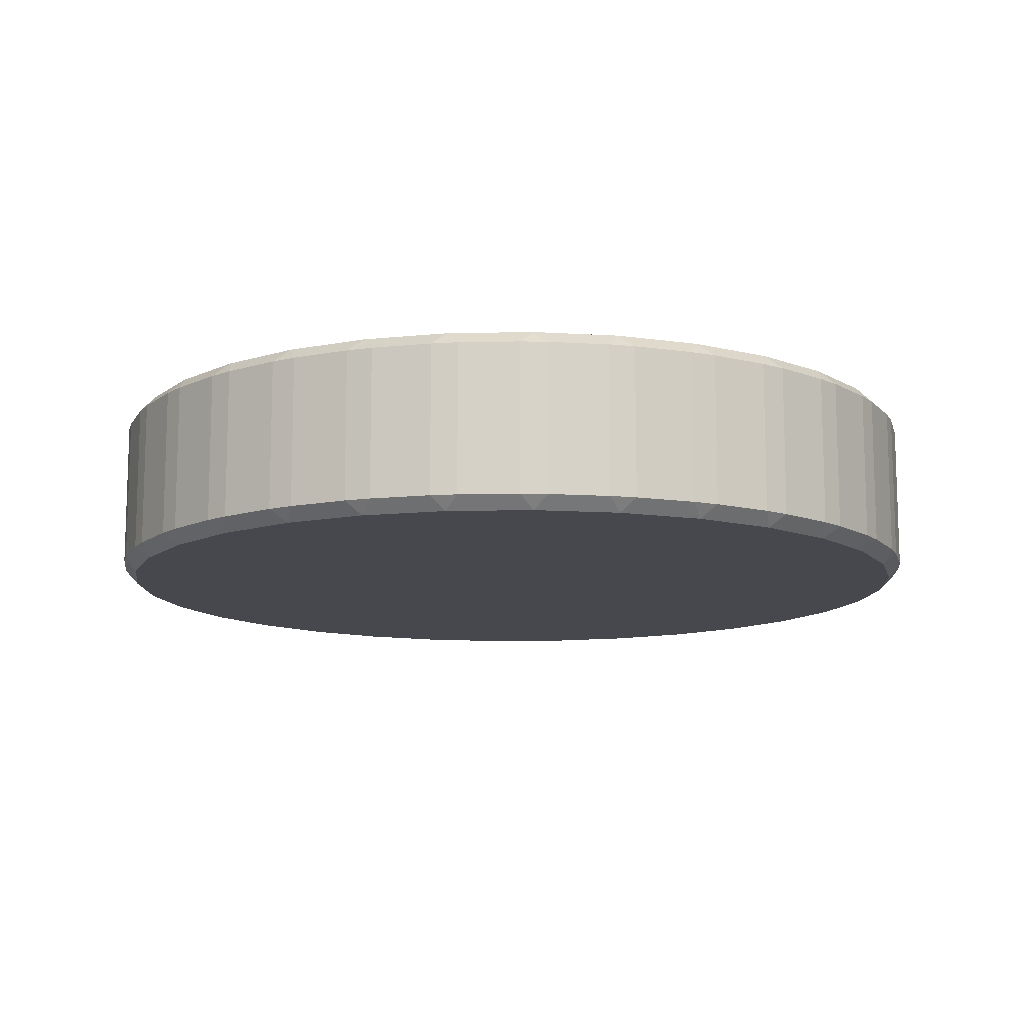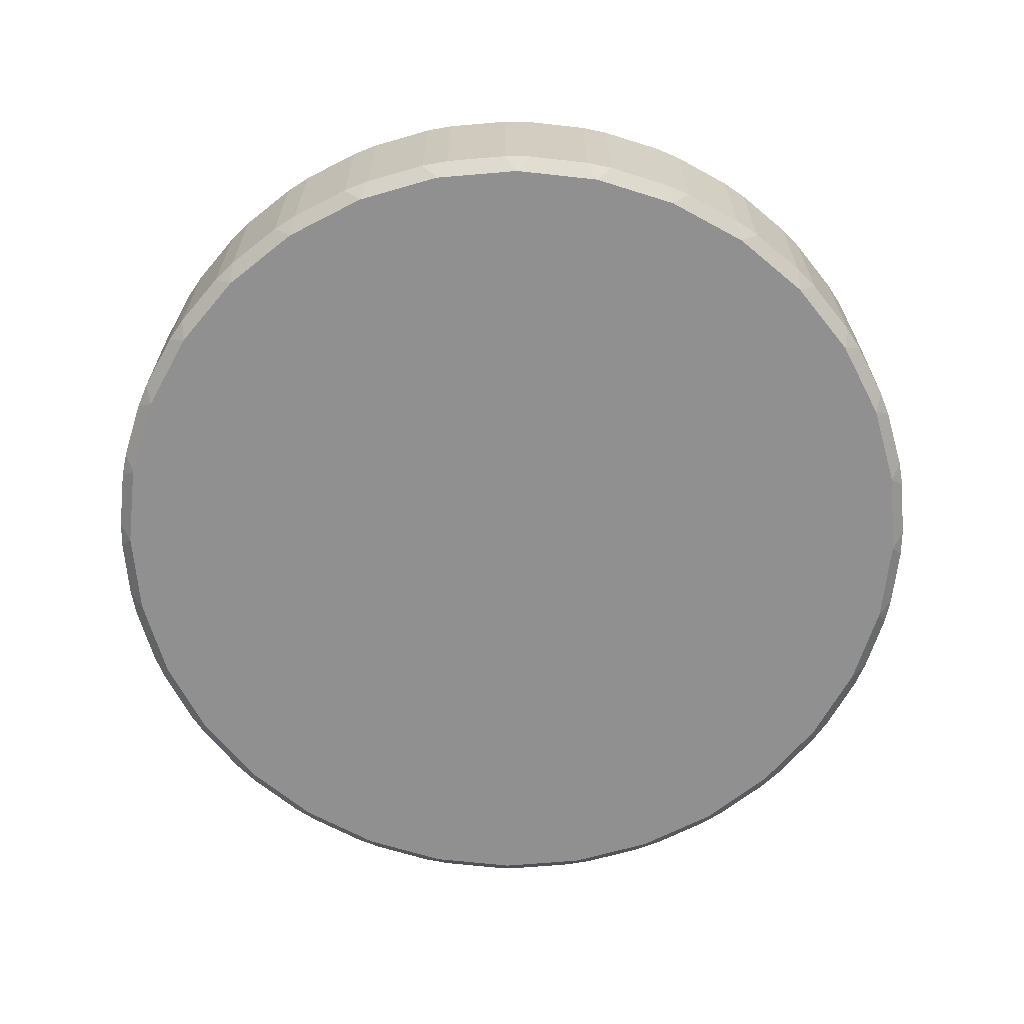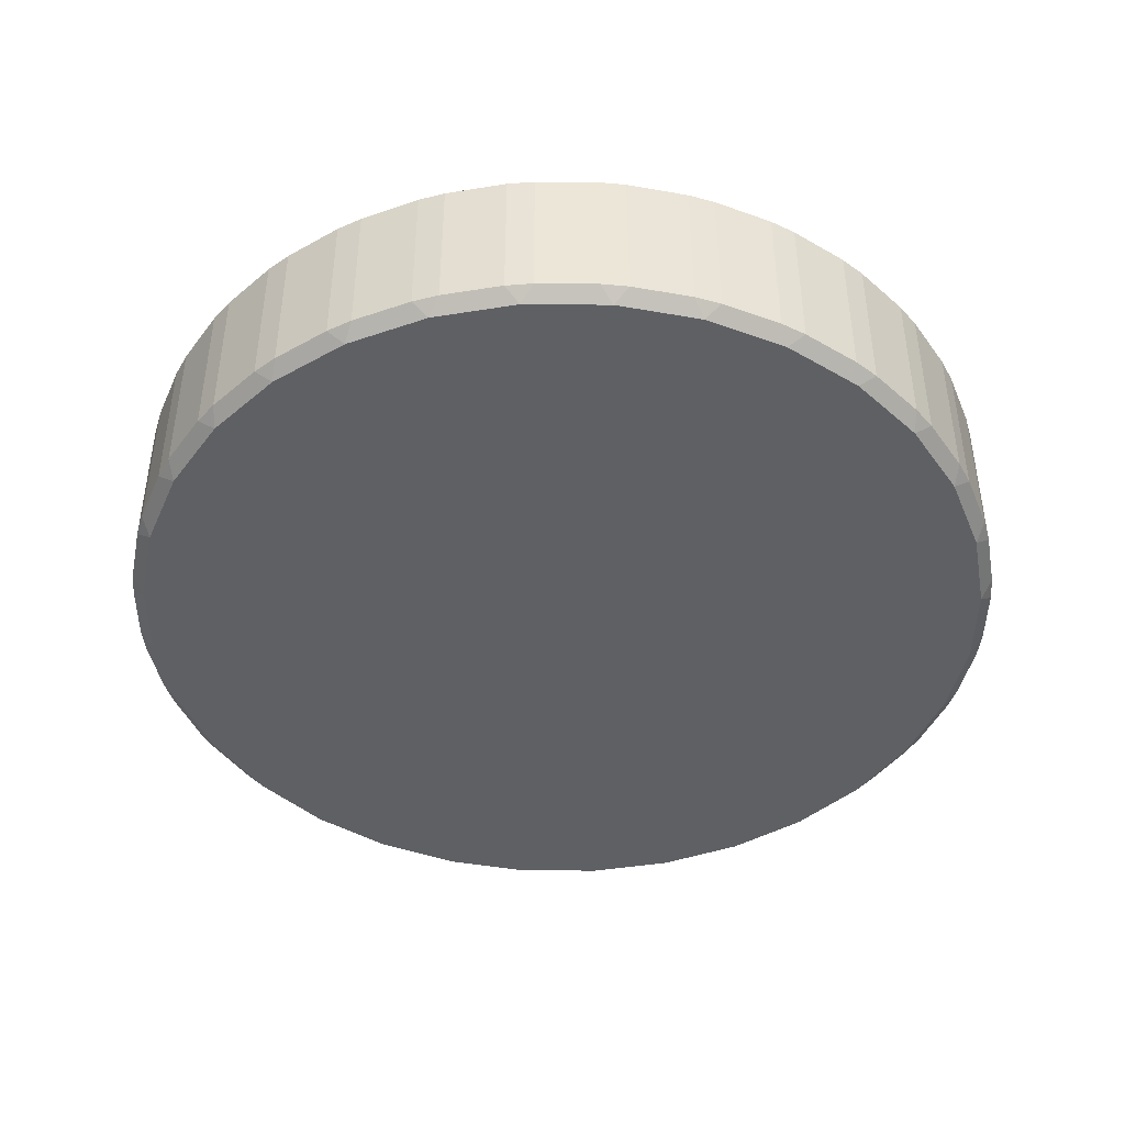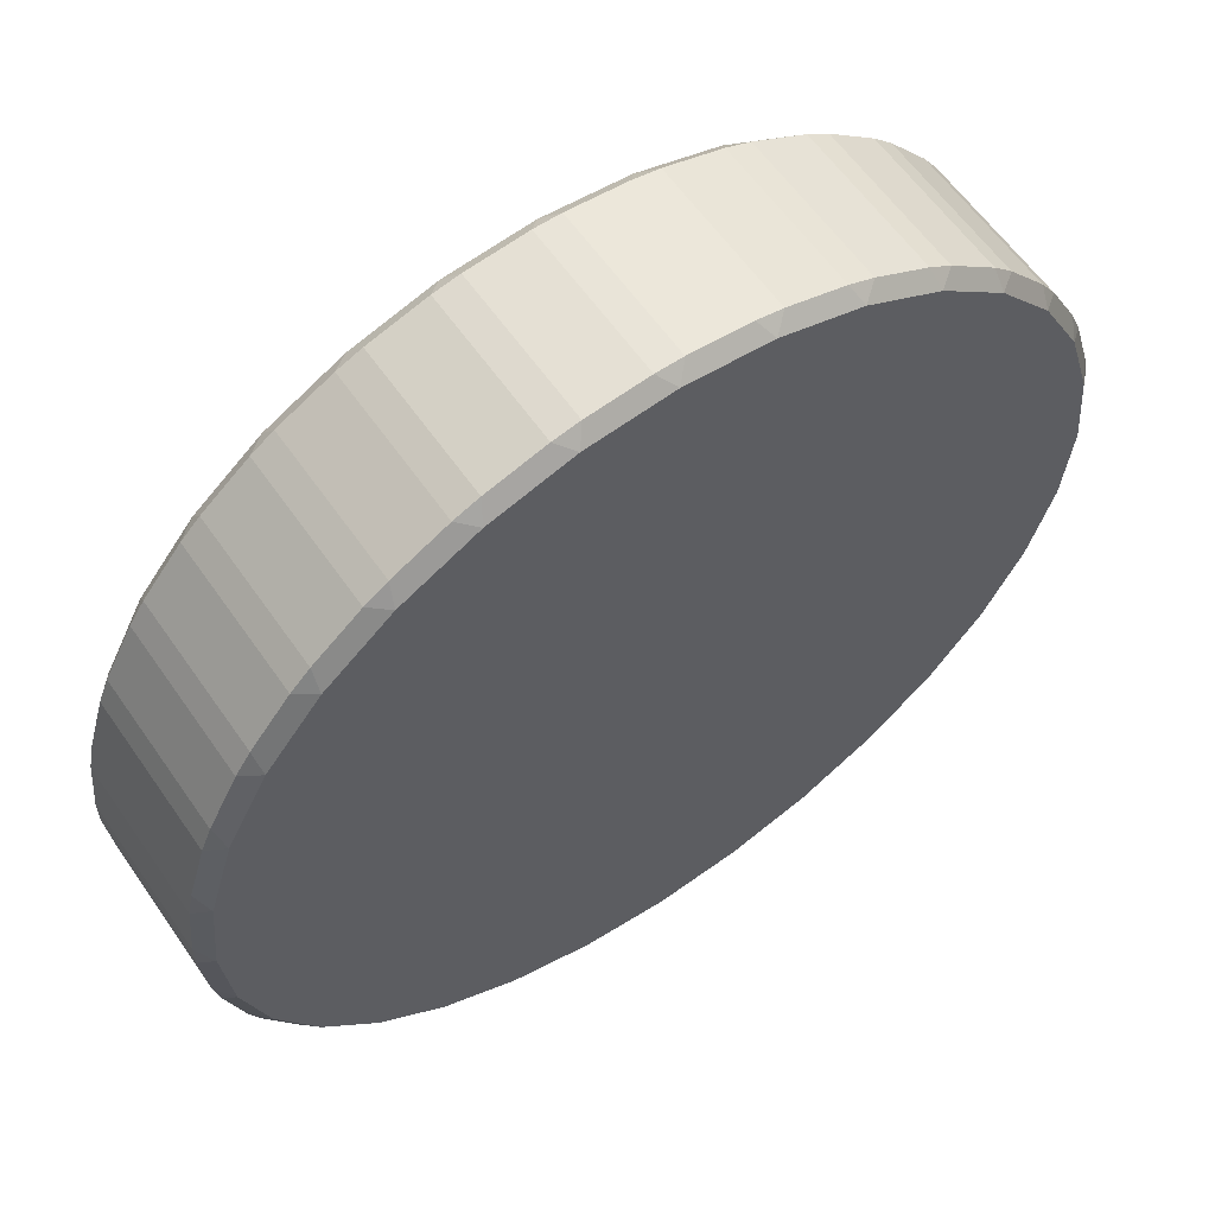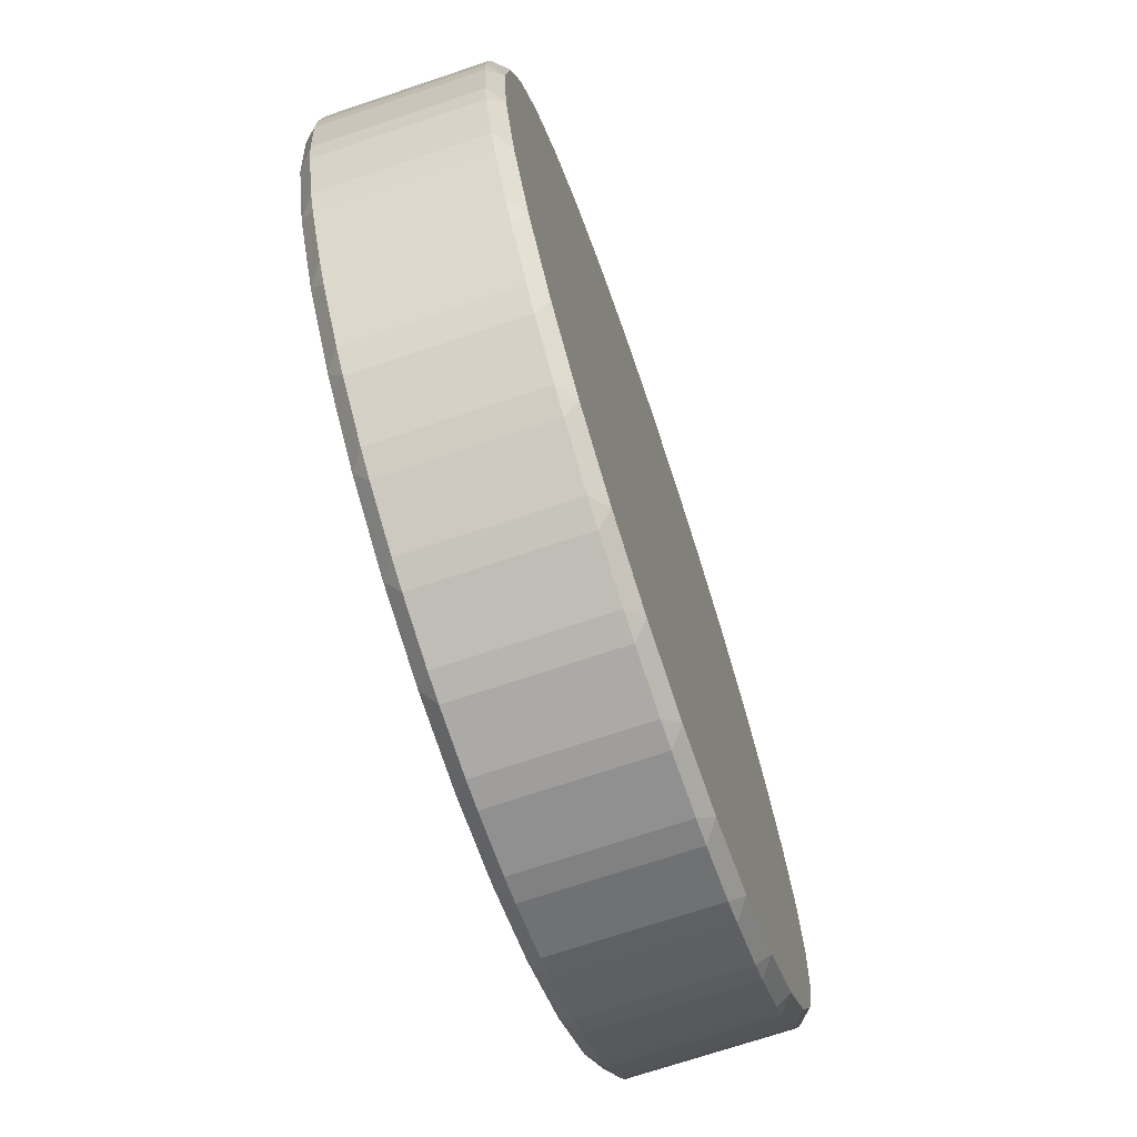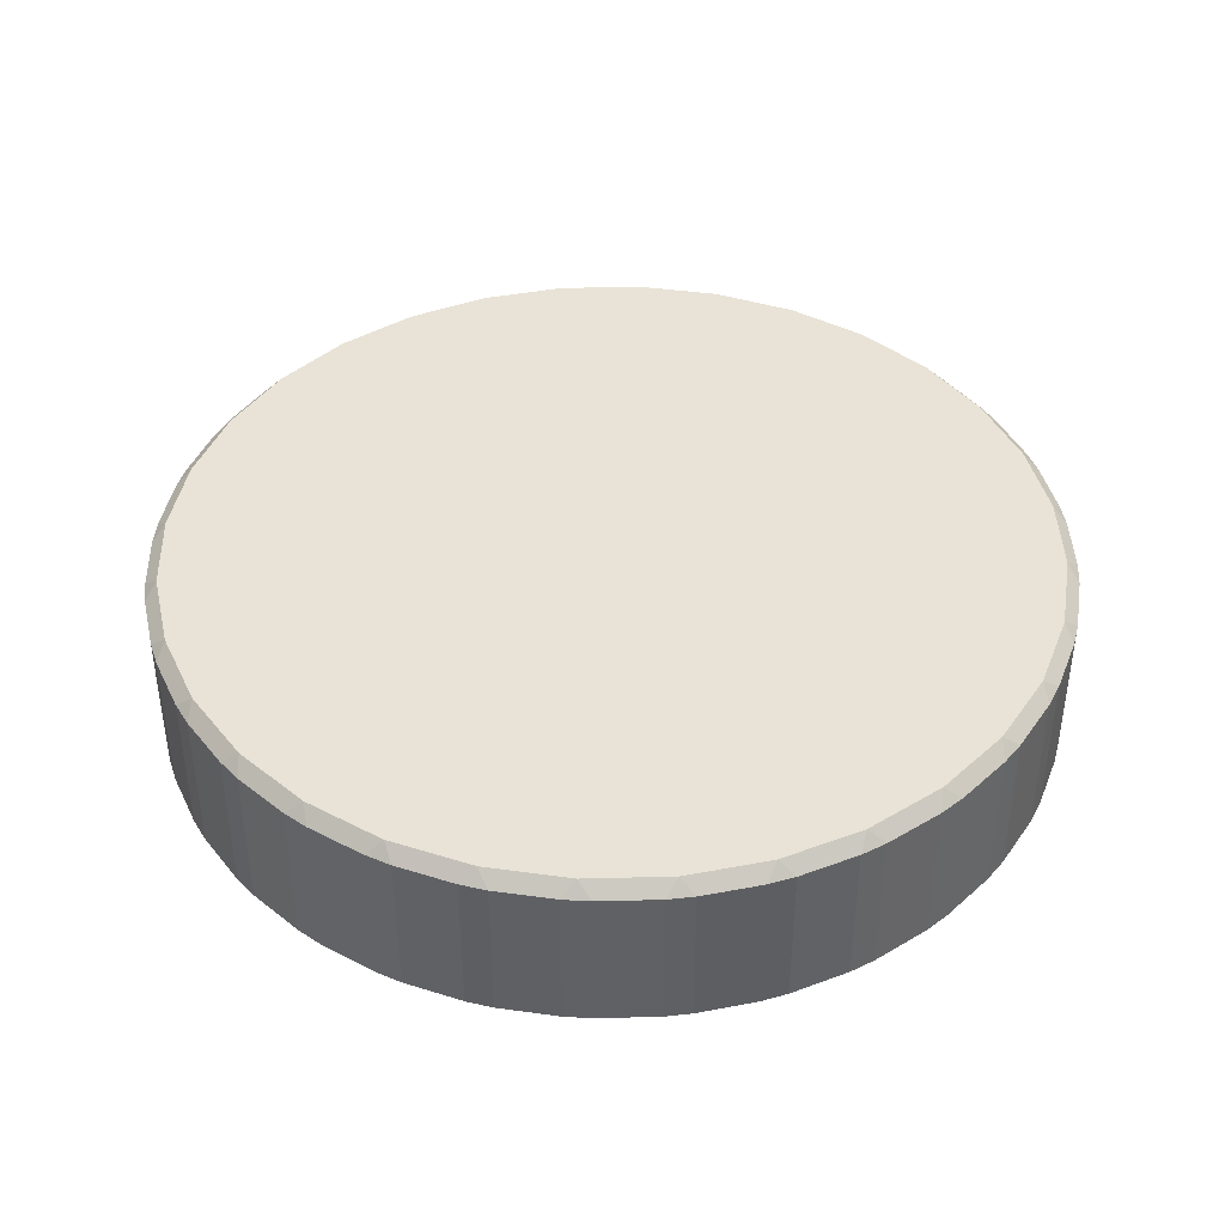
<metadata>
{"format":"obj","ext":"obj","renderer":"f3d","projection":"perspective","resolution":1024,"background":"white","views":[{"elev":-11.9,"azim":143.5,"up":"+Z"},{"elev":-65.8,"azim":179.3,"up":"+Z"},{"elev":-43.8,"azim":-152.4,"up":"+Z"},{"elev":60.0,"azim":-34.6,"up":"+Y"},{"elev":-70.9,"azim":108.6,"up":"+Y"},{"elev":41.7,"azim":48.9,"up":"+Z"}]}
</metadata>
<code>
o Cylinder.001_Cylinder.002
v 0.4801 0 -0.099
v 0.4935 0.01478 -0.08415
v 0.4935 -0.01478 -0.08415
v 0.4801 0 0.099
v 0.4935 -0.01478 0.08415
v 0.4935 0.01478 0.08415
v 0.4709 -0.09366 -0.099
v 0.4869 -0.08179 -0.08415
v 0.4812 -0.1108 -0.08415
v 0.4709 -0.09366 0.099
v 0.4812 -0.1108 0.08415
v 0.4869 -0.08179 0.08415
v 0.4435 -0.1837 -0.099
v 0.4616 -0.1752 -0.08415
v 0.4503 -0.2025 -0.08415
v 0.4435 -0.1837 0.099
v 0.4503 -0.2025 0.08415
v 0.4616 -0.1752 0.08415
v 0.3992 -0.2667 -0.099
v 0.4186 -0.2619 -0.08415
v 0.4022 -0.2865 -0.08415
v 0.3992 -0.2667 0.099
v 0.4022 -0.2865 0.08415
v 0.4186 -0.2619 0.08415
v 0.3395 -0.3395 -0.099
v 0.3594 -0.3385 -0.08415
v 0.3385 -0.3594 -0.08415
v 0.3395 -0.3395 0.099
v 0.3385 -0.3594 0.08415
v 0.3594 -0.3385 0.08415
v 0.2667 -0.3992 -0.099
v 0.2865 -0.4022 -0.08415
v 0.2619 -0.4186 -0.08415
v 0.2667 -0.3992 0.099
v 0.2619 -0.4186 0.08415
v 0.2865 -0.4022 0.08415
v 0.1837 -0.4435 -0.099
v 0.2025 -0.4503 -0.08415
v 0.1752 -0.4616 -0.08415
v 0.1837 -0.4435 0.099
v 0.1752 -0.4616 0.08415
v 0.2025 -0.4503 0.08415
v 0.09366 -0.4709 -0.099
v 0.1108 -0.4812 -0.08415
v 0.08179 -0.4869 -0.08415
v 0.09366 -0.4709 0.099
v 0.08179 -0.4869 0.08415
v 0.1108 -0.4812 0.08415
v 0 -0.4801 -0.099
v 0.01478 -0.4935 -0.08415
v -0.01478 -0.4935 -0.08415
v 0 -0.4801 0.099
v -0.01478 -0.4935 0.08415
v 0.01478 -0.4935 0.08415
v -0.09366 -0.4709 -0.099
v -0.08179 -0.4869 -0.08415
v -0.1108 -0.4812 -0.08415
v -0.09366 -0.4709 0.099
v -0.1108 -0.4812 0.08415
v -0.08179 -0.4869 0.08415
v -0.1837 -0.4435 -0.099
v -0.1752 -0.4616 -0.08415
v -0.2025 -0.4503 -0.08415
v -0.1837 -0.4435 0.099
v -0.2025 -0.4503 0.08415
v -0.1752 -0.4616 0.08415
v -0.2667 -0.3992 -0.099
v -0.2619 -0.4186 -0.08415
v -0.2865 -0.4022 -0.08415
v -0.2667 -0.3992 0.099
v -0.2865 -0.4022 0.08415
v -0.2619 -0.4186 0.08415
v -0.3395 -0.3395 -0.099
v -0.3385 -0.3594 -0.08415
v -0.3594 -0.3385 -0.08415
v -0.3395 -0.3395 0.099
v -0.3594 -0.3385 0.08415
v -0.3385 -0.3594 0.08415
v -0.3992 -0.2667 -0.099
v -0.4022 -0.2865 -0.08415
v -0.4186 -0.2619 -0.08415
v -0.3992 -0.2667 0.099
v -0.4186 -0.2619 0.08415
v -0.4022 -0.2865 0.08415
v -0.4435 -0.1837 -0.099
v -0.4503 -0.2025 -0.08415
v -0.4616 -0.1752 -0.08415
v -0.4435 -0.1837 0.099
v -0.4616 -0.1752 0.08415
v -0.4503 -0.2025 0.08415
v -0.4709 -0.09366 -0.099
v -0.4812 -0.1108 -0.08415
v -0.4869 -0.08179 -0.08415
v -0.4709 -0.09366 0.099
v -0.4869 -0.08179 0.08415
v -0.4812 -0.1108 0.08415
v -0.4801 0 -0.099
v -0.4935 -0.01478 -0.08415
v -0.4935 0.01478 -0.08415
v -0.4801 0 0.099
v -0.4935 0.01478 0.08415
v -0.4935 -0.01478 0.08415
v -0.4709 0.09366 -0.099
v -0.4869 0.08179 -0.08415
v -0.4812 0.1108 -0.08415
v -0.4709 0.09366 0.099
v -0.4812 0.1108 0.08415
v -0.4869 0.08179 0.08415
v -0.4435 0.1837 -0.099
v -0.4616 0.1752 -0.08415
v -0.4503 0.2025 -0.08415
v -0.4435 0.1837 0.099
v -0.4503 0.2025 0.08415
v -0.4616 0.1752 0.08415
v -0.3992 0.2667 -0.099
v -0.4186 0.2619 -0.08415
v -0.4022 0.2865 -0.08415
v -0.3992 0.2667 0.099
v -0.4022 0.2865 0.08415
v -0.4186 0.2619 0.08415
v -0.3395 0.3395 -0.099
v -0.3594 0.3385 -0.08415
v -0.3385 0.3594 -0.08415
v -0.3395 0.3395 0.099
v -0.3385 0.3594 0.08415
v -0.3594 0.3385 0.08415
v -0.2667 0.3992 -0.099
v -0.2865 0.4022 -0.08415
v -0.2619 0.4186 -0.08415
v -0.2667 0.3992 0.099
v -0.2619 0.4186 0.08415
v -0.2865 0.4022 0.08415
v -0.1837 0.4435 -0.099
v -0.2025 0.4503 -0.08415
v -0.1752 0.4616 -0.08415
v -0.1837 0.4435 0.099
v -0.1752 0.4616 0.08415
v -0.2025 0.4503 0.08415
v -0.09366 0.4709 -0.099
v -0.1108 0.4812 -0.08415
v -0.08179 0.4869 -0.08415
v -0.09366 0.4709 0.099
v -0.08179 0.4869 0.08415
v -0.1108 0.4812 0.08415
v 0 0.4801 -0.099
v -0.01478 0.4935 -0.08415
v 0.01478 0.4935 -0.08415
v 0 0.4801 0.099
v 0.01478 0.4935 0.08415
v -0.01478 0.4935 0.08415
v 0.09366 0.4709 -0.099
v 0.08179 0.4869 -0.08415
v 0.1108 0.4812 -0.08415
v 0.09366 0.4709 0.099
v 0.1108 0.4812 0.08415
v 0.08179 0.4869 0.08415
v 0.1837 0.4435 -0.099
v 0.1752 0.4616 -0.08415
v 0.2025 0.4503 -0.08415
v 0.1837 0.4435 0.099
v 0.2025 0.4503 0.08415
v 0.1752 0.4616 0.08415
v 0.2667 0.3992 -0.099
v 0.2619 0.4186 -0.08415
v 0.2865 0.4022 -0.08415
v 0.2667 0.3992 0.099
v 0.2865 0.4022 0.08415
v 0.2619 0.4186 0.08415
v 0.3395 0.3395 -0.099
v 0.3385 0.3594 -0.08415
v 0.3594 0.3385 -0.08415
v 0.3395 0.3395 0.099
v 0.3594 0.3385 0.08415
v 0.3385 0.3594 0.08415
v 0.3992 0.2667 -0.099
v 0.4022 0.2865 -0.08415
v 0.4186 0.2619 -0.08415
v 0.3992 0.2667 0.099
v 0.4186 0.2619 0.08415
v 0.4022 0.2865 0.08415
v 0.4435 0.1837 -0.099
v 0.4503 0.2025 -0.08415
v 0.4616 0.1752 -0.08415
v 0.4435 0.1837 0.099
v 0.4616 0.1752 0.08415
v 0.4503 0.2025 0.08415
v 0.4709 0.09366 -0.099
v 0.4812 0.1108 -0.08415
v 0.4869 0.08179 -0.08415
v 0.4709 0.09366 0.099
v 0.4869 0.08179 0.08415
v 0.4812 0.1108 0.08415
f 191 2 189
f 17 20 15
f 23 26 21
f 29 32 27
f 35 38 33
f 41 44 39
f 47 50 45
f 53 56 51
f 59 62 57
f 65 68 63
f 71 74 69
f 77 80 75
f 83 86 81
f 89 92 87
f 95 98 93
f 101 104 99
f 107 110 105
f 113 116 111
f 119 122 117
f 125 128 123
f 131 134 129
f 137 140 135
f 143 146 141
f 149 152 147
f 155 158 153
f 161 164 159
f 167 170 165
f 173 176 171
f 179 182 177
f 185 188 183
f 11 14 9
f 112 64 16
f 5 8 3
f 1 2 3
f 4 5 6
f 7 8 9
f 10 11 12
f 13 14 15
f 16 17 18
f 19 20 21
f 22 23 24
f 25 26 27
f 28 29 30
f 31 32 33
f 34 35 36
f 37 38 39
f 40 41 42
f 43 44 45
f 46 47 48
f 49 50 51
f 52 53 54
f 55 56 57
f 58 59 60
f 61 62 63
f 64 65 66
f 67 68 69
f 70 71 72
f 73 74 75
f 76 77 78
f 79 80 81
f 82 83 84
f 85 86 87
f 88 89 90
f 91 92 93
f 94 95 96
f 97 98 99
f 100 101 102
f 103 104 105
f 106 107 108
f 109 110 111
f 112 113 114
f 115 116 117
f 118 119 120
f 121 122 123
f 124 125 126
f 127 128 129
f 130 131 132
f 133 134 135
f 136 137 138
f 139 140 141
f 142 143 144
f 145 146 147
f 148 149 150
f 151 152 153
f 154 155 156
f 157 158 159
f 160 161 162
f 163 164 165
f 166 167 168
f 169 170 171
f 172 173 174
f 175 176 177
f 178 179 180
f 181 182 183
f 184 185 186
f 187 188 189
f 190 191 192
f 3 7 1
f 5 10 12
f 6 3 2
f 9 12 11
f 9 13 7
f 11 16 18
f 15 18 17
f 15 19 13
f 17 22 24
f 21 24 23
f 21 25 19
f 23 28 30
f 27 30 29
f 27 31 25
f 29 34 36
f 33 36 35
f 33 37 31
f 35 40 42
f 39 42 41
f 44 37 39
f 41 46 48
f 45 48 47
f 50 43 45
f 54 46 52
f 51 54 53
f 51 55 49
f 60 52 58
f 57 60 59
f 57 61 55
f 66 58 64
f 63 66 65
f 68 61 63
f 72 64 70
f 69 72 71
f 74 67 69
f 78 70 76
f 75 78 77
f 80 73 75
f 84 76 82
f 81 84 83
f 86 79 81
f 90 82 88
f 87 90 89
f 87 91 85
f 89 94 96
f 93 96 95
f 93 97 91
f 95 100 102
f 99 102 101
f 99 103 97
f 101 106 108
f 107 104 108
f 110 103 105
f 114 106 112
f 111 114 113
f 111 115 109
f 113 118 120
f 117 120 119
f 122 115 117
f 119 124 126
f 123 126 125
f 123 127 121
f 132 124 130
f 129 132 131
f 134 127 129
f 131 136 138
f 135 138 137
f 140 133 135
f 144 136 142
f 141 144 143
f 141 145 139
f 143 148 150
f 147 150 149
f 147 151 145
f 149 154 156
f 153 156 155
f 158 151 153
f 162 154 160
f 159 162 161
f 164 157 159
f 168 160 166
f 165 168 167
f 165 169 163
f 167 172 174
f 171 174 173
f 171 175 169
f 173 178 180
f 177 180 179
f 177 181 175
f 179 184 186
f 183 186 185
f 183 187 181
f 185 190 192
f 189 192 191
f 189 1 187
f 191 4 6
f 91 139 187
f 191 6 2
f 17 24 20
f 23 30 26
f 29 36 32
f 35 42 38
f 41 48 44
f 47 54 50
f 53 60 56
f 59 66 62
f 65 72 68
f 71 78 74
f 77 84 80
f 83 90 86
f 89 96 92
f 95 102 98
f 101 108 104
f 107 114 110
f 113 120 116
f 119 126 122
f 125 132 128
f 131 138 134
f 137 144 140
f 143 150 146
f 149 156 152
f 155 162 158
f 161 168 164
f 167 174 170
f 173 180 176
f 179 186 182
f 185 192 188
f 11 18 14
f 16 10 184
f 4 190 184
f 184 178 172
f 172 166 160
f 160 154 148
f 148 142 160
f 136 130 124
f 124 118 112
f 112 106 100
f 100 94 88
f 88 82 76
f 76 70 64
f 64 58 52
f 52 46 64
f 40 34 28
f 28 22 16
f 10 4 184
f 184 172 160
f 160 142 136
f 136 124 160
f 112 100 88
f 88 76 64
f 64 46 40
f 40 28 16
f 16 184 160
f 160 124 112
f 112 88 64
f 64 40 16
f 16 160 112
f 5 12 8
f 3 8 7
f 5 4 10
f 6 5 3
f 9 8 12
f 9 14 13
f 11 10 16
f 15 14 18
f 15 20 19
f 17 16 22
f 21 20 24
f 21 26 25
f 23 22 28
f 27 26 30
f 27 32 31
f 29 28 34
f 33 32 36
f 33 38 37
f 35 34 40
f 39 38 42
f 44 43 37
f 41 40 46
f 45 44 48
f 50 49 43
f 54 47 46
f 51 50 54
f 51 56 55
f 60 53 52
f 57 56 60
f 57 62 61
f 66 59 58
f 63 62 66
f 68 67 61
f 72 65 64
f 69 68 72
f 74 73 67
f 78 71 70
f 75 74 78
f 80 79 73
f 84 77 76
f 81 80 84
f 86 85 79
f 90 83 82
f 87 86 90
f 87 92 91
f 89 88 94
f 93 92 96
f 93 98 97
f 95 94 100
f 99 98 102
f 99 104 103
f 101 100 106
f 107 105 104
f 110 109 103
f 114 107 106
f 111 110 114
f 111 116 115
f 113 112 118
f 117 116 120
f 122 121 115
f 119 118 124
f 123 122 126
f 123 128 127
f 132 125 124
f 129 128 132
f 134 133 127
f 131 130 136
f 135 134 138
f 140 139 133
f 144 137 136
f 141 140 144
f 141 146 145
f 143 142 148
f 147 146 150
f 147 152 151
f 149 148 154
f 153 152 156
f 158 157 151
f 162 155 154
f 159 158 162
f 164 163 157
f 168 161 160
f 165 164 168
f 165 170 169
f 167 166 172
f 171 170 174
f 171 176 175
f 173 172 178
f 177 176 180
f 177 182 181
f 179 178 184
f 183 182 186
f 183 188 187
f 185 184 190
f 189 188 192
f 189 2 1
f 191 190 4
f 187 1 7
f 7 13 19
f 19 25 43
f 31 37 43
f 43 49 55
f 55 61 43
f 67 73 91
f 79 85 91
f 91 97 103
f 103 109 91
f 115 121 127
f 127 133 115
f 139 145 151
f 151 157 139
f 163 169 175
f 175 181 187
f 187 7 43
f 25 31 43
f 43 61 67
f 73 79 91
f 91 109 115
f 115 133 139
f 139 157 163
f 163 175 139
f 7 19 43
f 43 67 91
f 91 115 139
f 139 175 187
f 187 43 91

</code>
